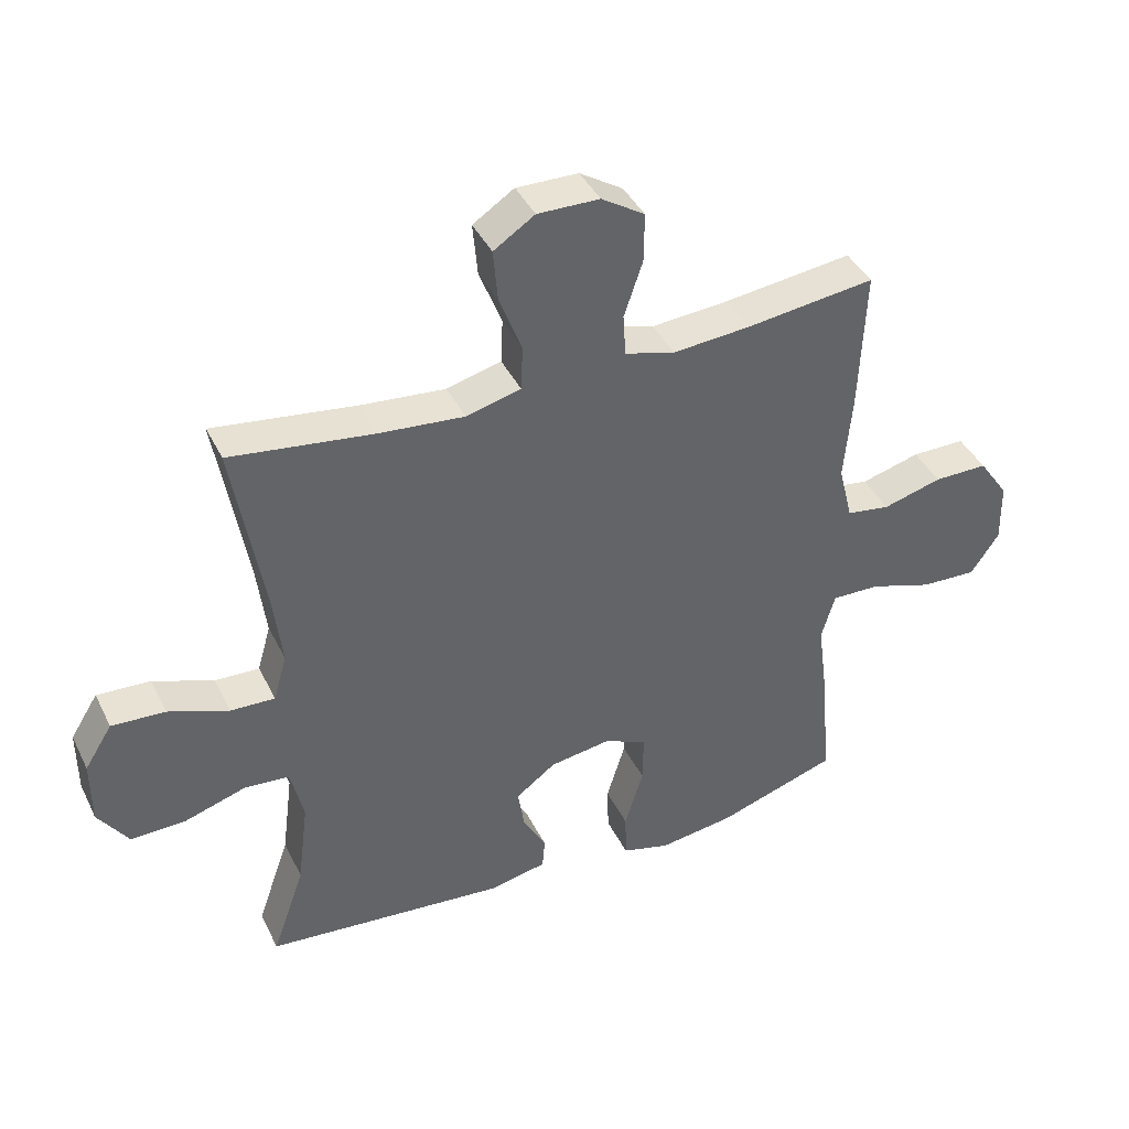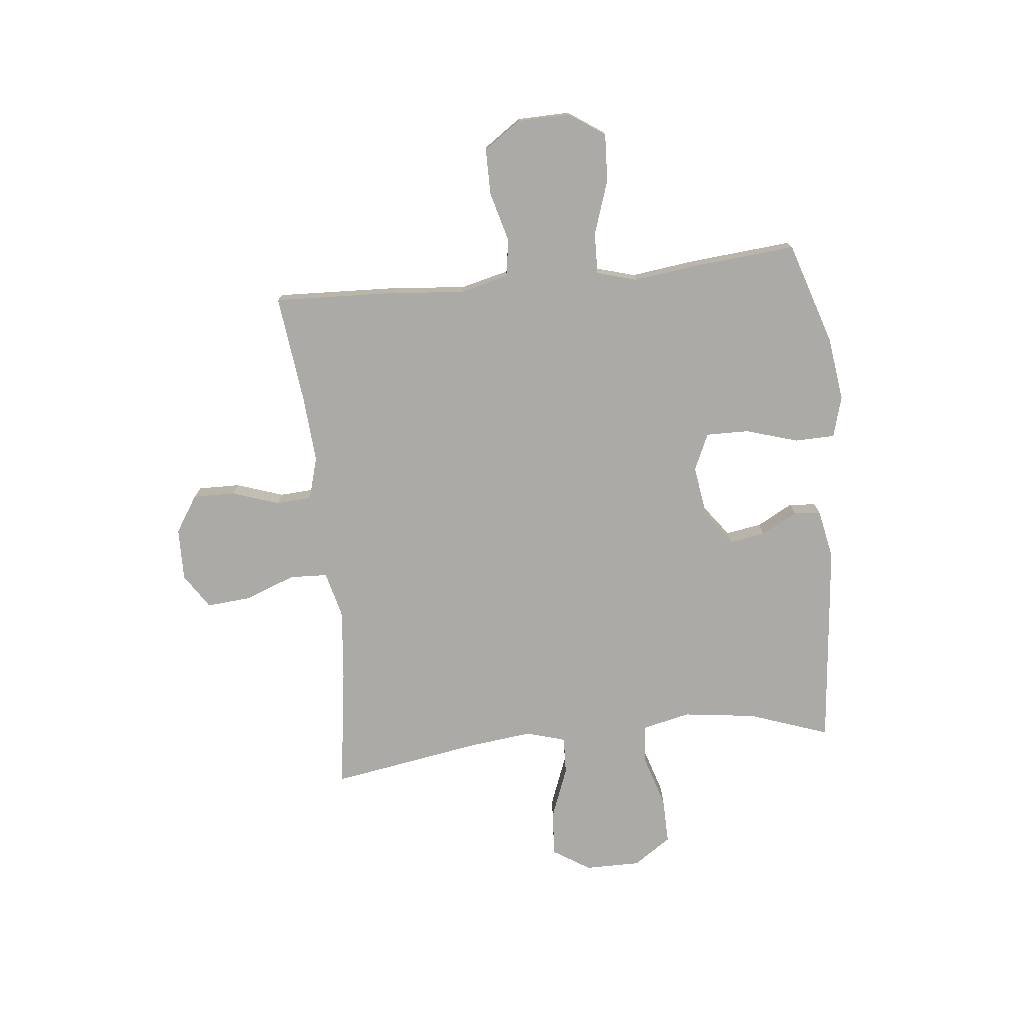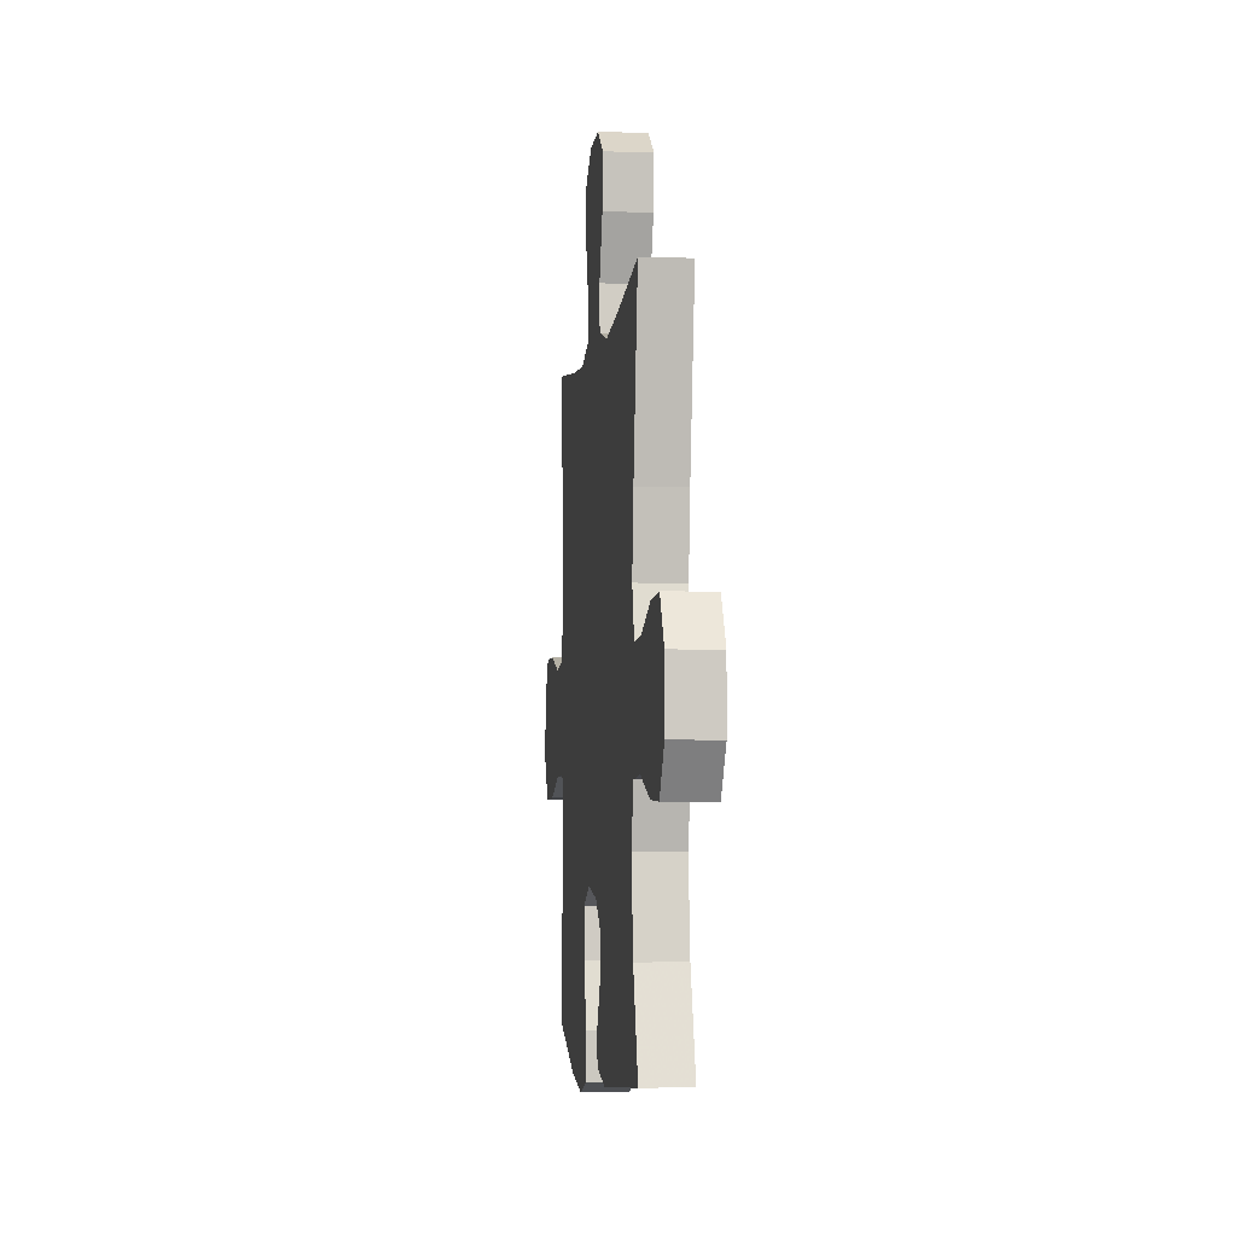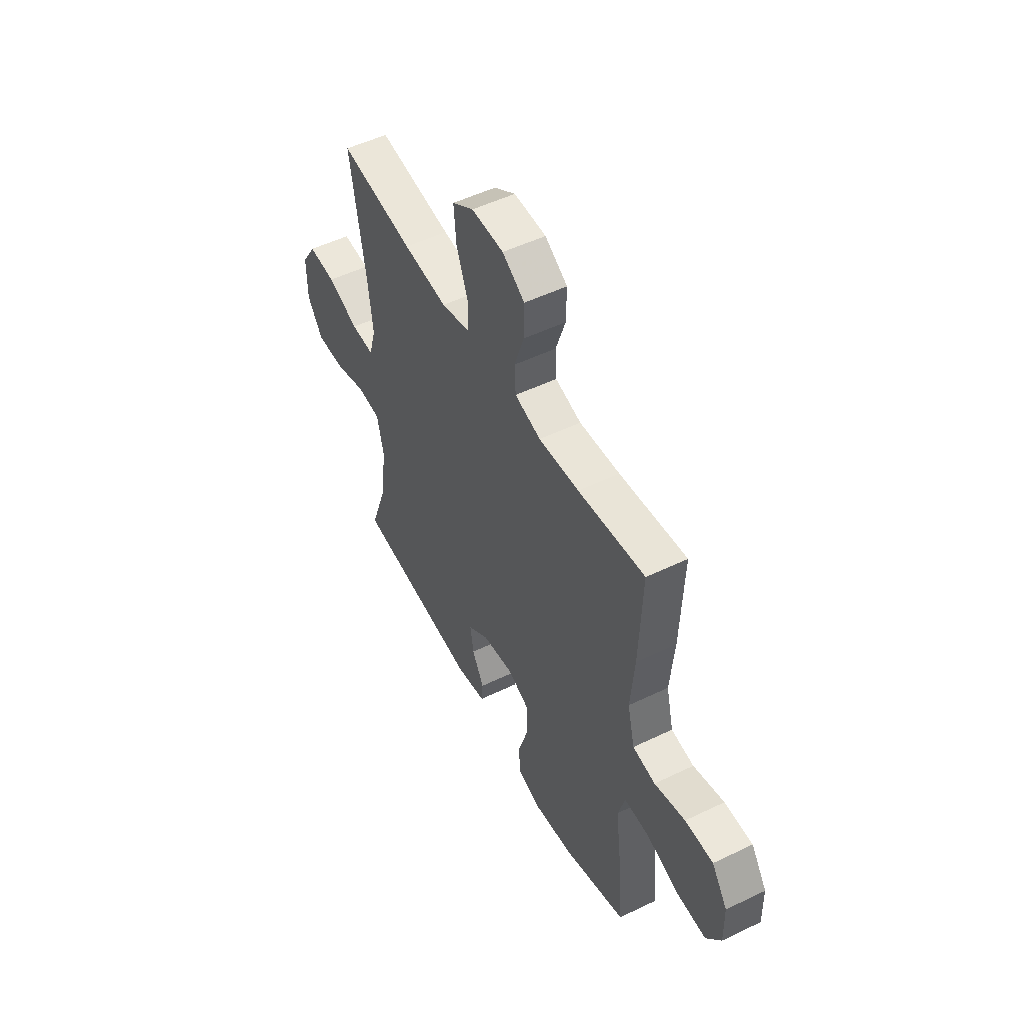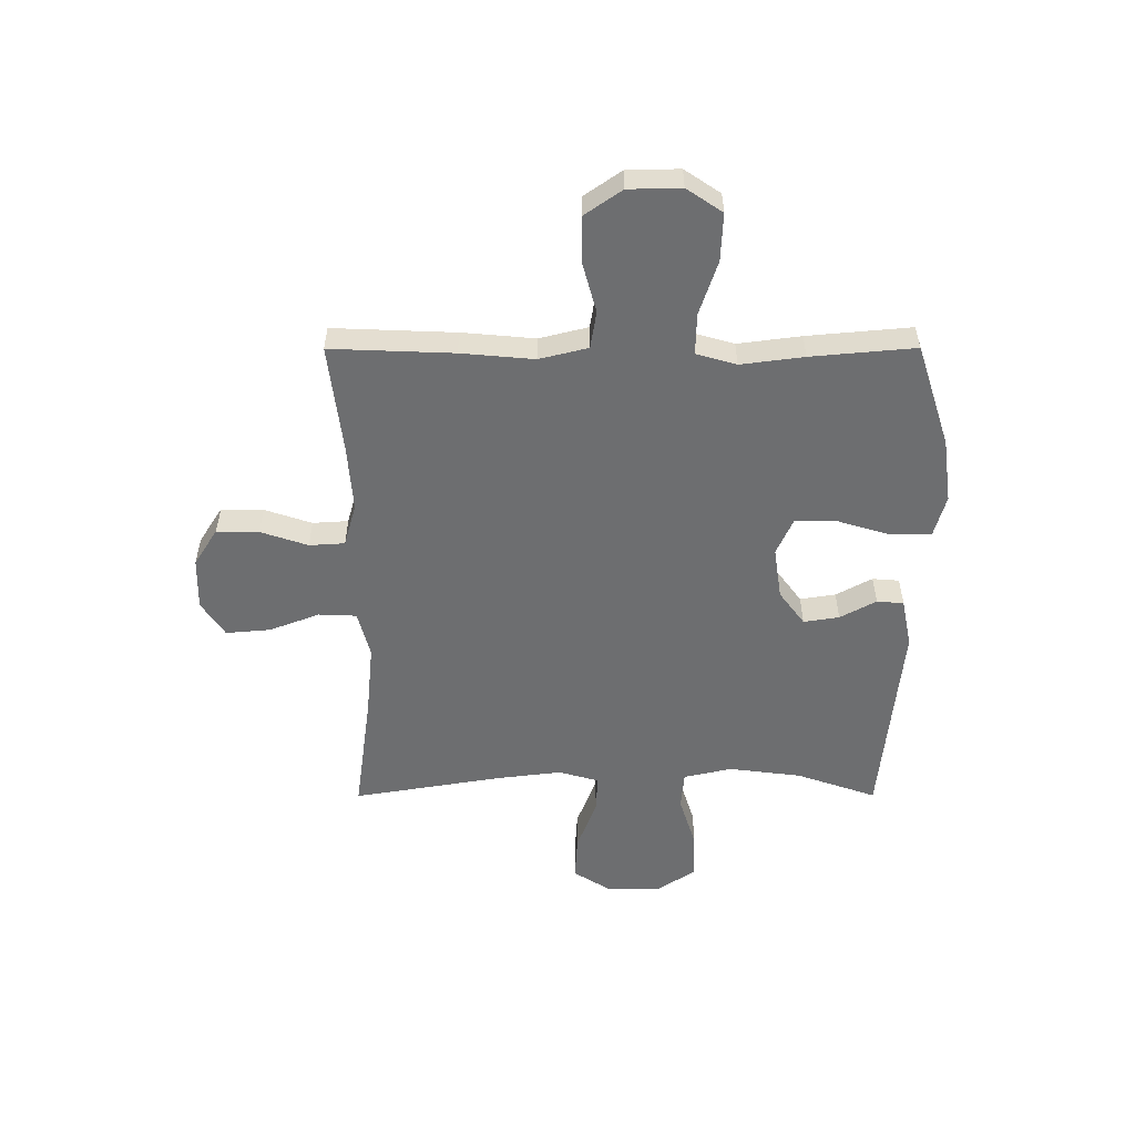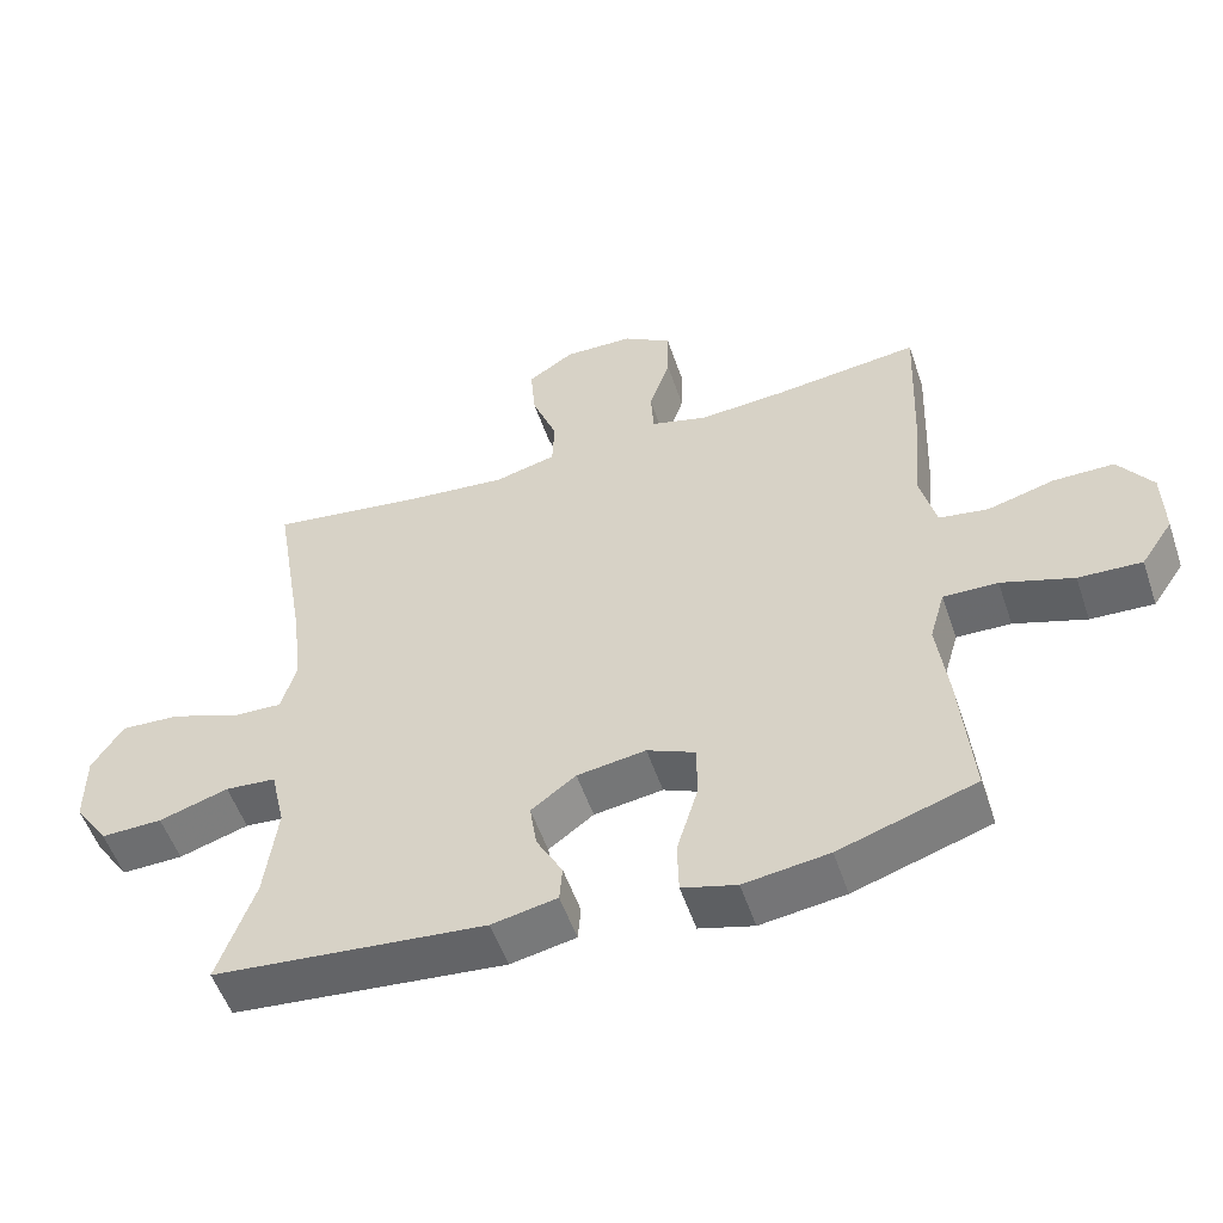
<metadata>
{"format":"obj","ext":"obj","renderer":"f3d","projection":"perspective","resolution":1024,"background":"white","views":[{"elev":41.1,"azim":-24.6,"up":"+Z"},{"elev":-75.7,"azim":95.9,"up":"+Y"},{"elev":-3.5,"azim":-96.4,"up":"+Z"},{"elev":51.7,"azim":62.4,"up":"+Z"},{"elev":-54.2,"azim":90.1,"up":"+Y"},{"elev":-53.6,"azim":18.6,"up":"+Z"}]}
</metadata>
<code>
v -0.5 0.07 -0.5
v -0.449 0.07 -0.354
v -0.432 0.07 -0.221
v -0.452 0.07 -0.133
v -0.522 0.07 -0.127
v -0.618 0.07 -0.157
v -0.703 0.07 -0.159
v -0.75 0.07 -0.09
v -0.75 0.07 0.011
v -0.707 0.07 0.079
v -0.624 0.07 0.074
v -0.53 0.07 0.038
v -0.461 0.07 0.035
v -0.44 0.07 0.108
v -0.454 0.07 0.225
v -0.5 0.07 0.5
v -0.278 0.07 0.469
v -0.146 0.07 0.456
v -0.061 0.07 0.478
v -0.058 0.07 0.547
v -0.093 0.07 0.639
v -0.1 0.07 0.72
v -0.036 0.07 0.762
v 0.06 0.07 0.76
v 0.127 0.07 0.717
v 0.126 0.07 0.64
v 0.097 0.07 0.554
v 0.101 0.07 0.489
v 0.179 0.07 0.467
v 0.3 0.07 0.476
v 0.5 0.07 0.5
v 0.491 0.07 0.276
v 0.479 0.07 0.143
v 0.501 0.07 0.054
v 0.569 0.07 0.043
v 0.661 0.07 0.068
v 0.745 0.07 0.068
v 0.792 0.07 0
v 0.794 0.07 -0.096
v 0.75 0.07 -0.161
v 0.663 0.07 -0.157
v 0.564 0.07 -0.124
v 0.489 0.07 -0.122
v 0.468 0.07 -0.195
v 0.483 0.07 -0.31
v 0.5 0.07 -0.5
v 0.312 0.07 -0.561
v 0.195 0.07 -0.577
v 0.12 0.07 -0.556
v 0.118 0.07 -0.483
v 0.147 0.07 -0.387
v 0.148 0.07 -0.309
v 0.081 0.07 -0.279
v -0.014 0.07 -0.293
v -0.076 0.07 -0.339
v -0.066 0.07 -0.404
v -0.03 0.07 -0.47
v -0.034 0.07 -0.519
v -0.124 0.07 -0.537
v -0.5 0 -0.5
v -0.449 0 -0.354
v -0.432 0 -0.221
v -0.452 0 -0.133
v -0.522 0 -0.127
v -0.618 0 -0.157
v -0.703 0 -0.159
v -0.75 0 -0.09
v -0.75 0 0.011
v -0.707 0 0.079
v -0.624 0 0.074
v -0.53 0 0.038
v -0.461 0 0.035
v -0.44 0 0.108
v -0.454 0 0.225
v -0.5 0 0.5
v -0.278 0 0.469
v -0.146 0 0.456
v -0.061 0 0.478
v -0.058 0 0.547
v -0.093 0 0.639
v -0.1 0 0.72
v -0.036 0 0.762
v 0.06 0 0.76
v 0.127 0 0.717
v 0.126 0 0.64
v 0.097 0 0.554
v 0.101 0 0.489
v 0.179 0 0.467
v 0.3 0 0.476
v 0.5 0 0.5
v 0.491 0 0.276
v 0.479 0 0.143
v 0.501 0 0.054
v 0.569 0 0.043
v 0.661 0 0.068
v 0.745 0 0.068
v 0.792 0 0
v 0.794 0 -0.096
v 0.75 0 -0.161
v 0.663 0 -0.157
v 0.564 0 -0.124
v 0.489 0 -0.122
v 0.468 0 -0.195
v 0.483 0 -0.31
v 0.5 0 -0.5
v 0.312 0 -0.561
v 0.195 0 -0.577
v 0.12 0 -0.556
v 0.118 0 -0.483
v 0.147 0 -0.387
v 0.148 0 -0.309
v 0.081 0 -0.279
v -0.014 0 -0.293
v -0.076 0 -0.339
v -0.066 0 -0.404
v -0.03 0 -0.47
v -0.034 0 -0.519
v -0.124 0 -0.537
f 59 1 2
f 58 59 2
f 57 58 2
f 56 57 2
f 55 56 2 3
f 54 55 3 4
f 53 54 4
f 49 50 51
f 48 49 51
f 47 48 51
f 46 47 51
f 45 46 51
f 44 45 51
f 43 44 51 52
f 40 41 42
f 39 40 42
f 38 39 42
f 37 38 42
f 36 37 42
f 35 36 42
f 34 35 42 43
f 43 52 53
f 34 43 53
f 33 34 53
f 33 53 4
f 32 33 4
f 31 32 4
f 30 31 4
f 25 26 27
f 24 25 27
f 23 24 27
f 22 23 27
f 21 22 27
f 20 21 27
f 19 20 27 28
f 18 19 28 29
f 15 16 17
f 14 15 17 18
f 13 14 18 29
f 10 11 12
f 9 10 12
f 8 9 12
f 7 8 12
f 6 7 12
f 5 6 12
f 5 12 13
f 13 29 30
f 5 13 30
f 4 5 30
f 61 60 118
f 61 118 117
f 61 117 116
f 61 116 115
f 62 61 115 114
f 63 62 114 113
f 63 113 112
f 110 109 108
f 110 108 107
f 110 107 106
f 110 106 105
f 110 105 104
f 110 104 103
f 111 110 103 102
f 101 100 99
f 101 99 98
f 101 98 97
f 101 97 96
f 101 96 95
f 101 95 94
f 102 101 94 93
f 112 111 102
f 112 102 93
f 112 93 92
f 63 112 92
f 63 92 91
f 63 91 90
f 63 90 89
f 86 85 84
f 86 84 83
f 86 83 82
f 86 82 81
f 86 81 80
f 86 80 79
f 87 86 79 78
f 88 87 78 77
f 76 75 74
f 77 76 74 73
f 88 77 73 72
f 71 70 69
f 71 69 68
f 71 68 67
f 71 67 66
f 71 66 65
f 71 65 64
f 72 71 64
f 89 88 72
f 89 72 64
f 89 64 63
f 1 60 61 2
f 2 61 62 3
f 3 62 63 4
f 4 63 64 5
f 5 64 65 6
f 6 65 66 7
f 7 66 67 8
f 8 67 68 9
f 9 68 69 10
f 10 69 70 11
f 11 70 71 12
f 12 71 72 13
f 13 72 73 14
f 14 73 74 15
f 15 74 75 16
f 16 75 76 17
f 17 76 77 18
f 18 77 78 19
f 19 78 79 20
f 20 79 80 21
f 21 80 81 22
f 22 81 82 23
f 23 82 83 24
f 24 83 84 25
f 25 84 85 26
f 26 85 86 27
f 27 86 87 28
f 28 87 88 29
f 29 88 89 30
f 30 89 90 31
f 31 90 91 32
f 32 91 92 33
f 33 92 93 34
f 34 93 94 35
f 35 94 95 36
f 36 95 96 37
f 37 96 97 38
f 38 97 98 39
f 39 98 99 40
f 40 99 100 41
f 41 100 101 42
f 42 101 102 43
f 43 102 103 44
f 44 103 104 45
f 45 104 105 46
f 46 105 106 47
f 47 106 107 48
f 48 107 108 49
f 49 108 109 50
f 50 109 110 51
f 51 110 111 52
f 52 111 112 53
f 53 112 113 54
f 54 113 114 55
f 55 114 115 56
f 56 115 116 57
f 57 116 117 58
f 58 117 118 59
f 59 118 60 1

</code>
